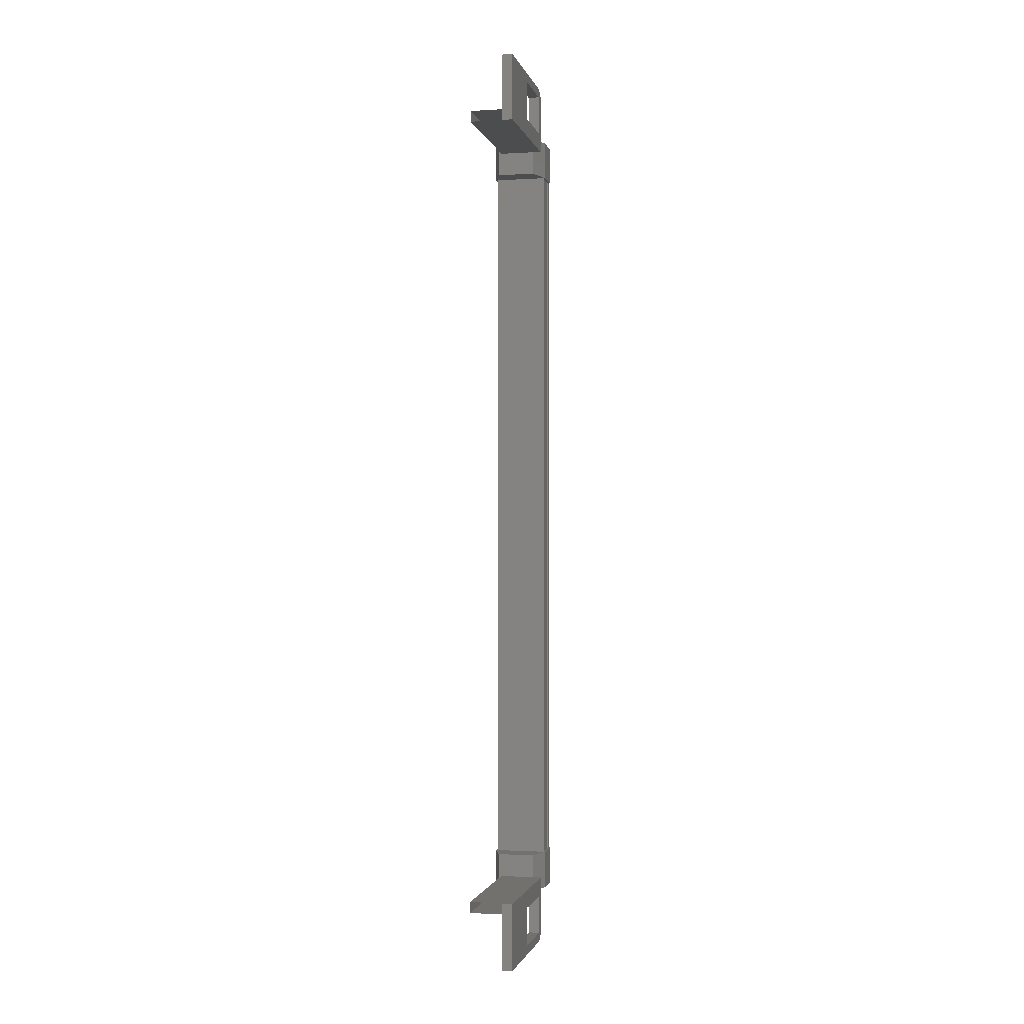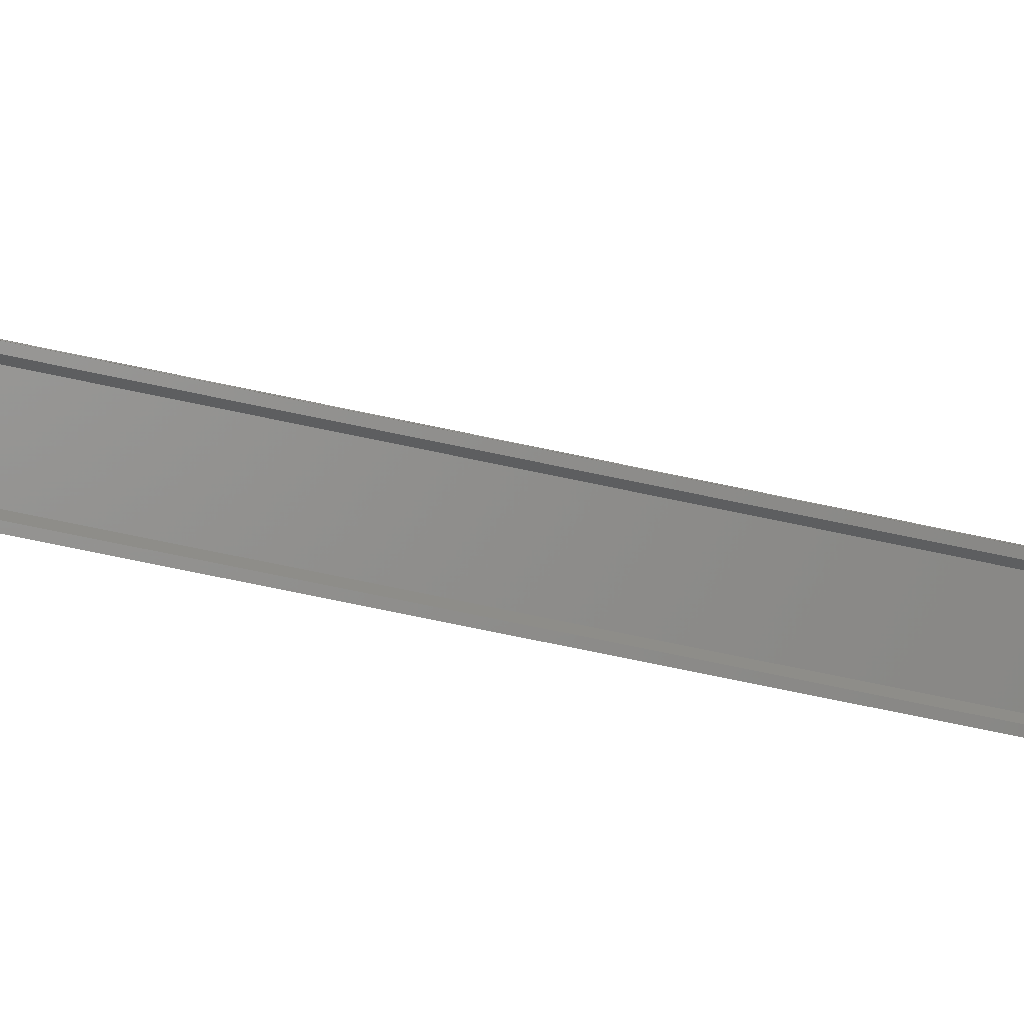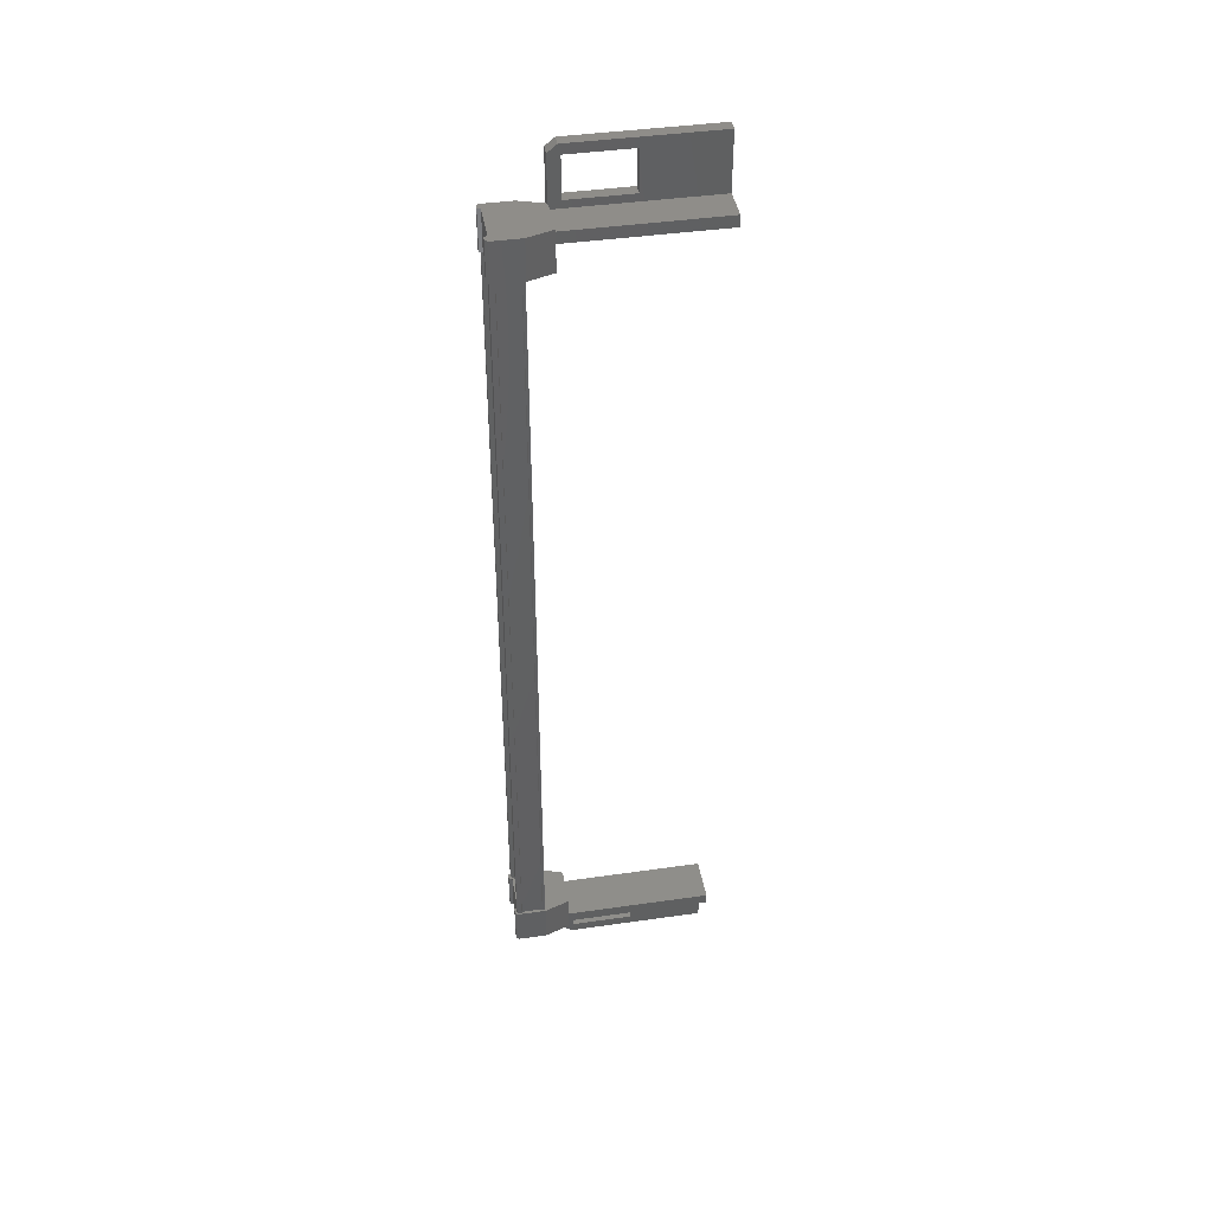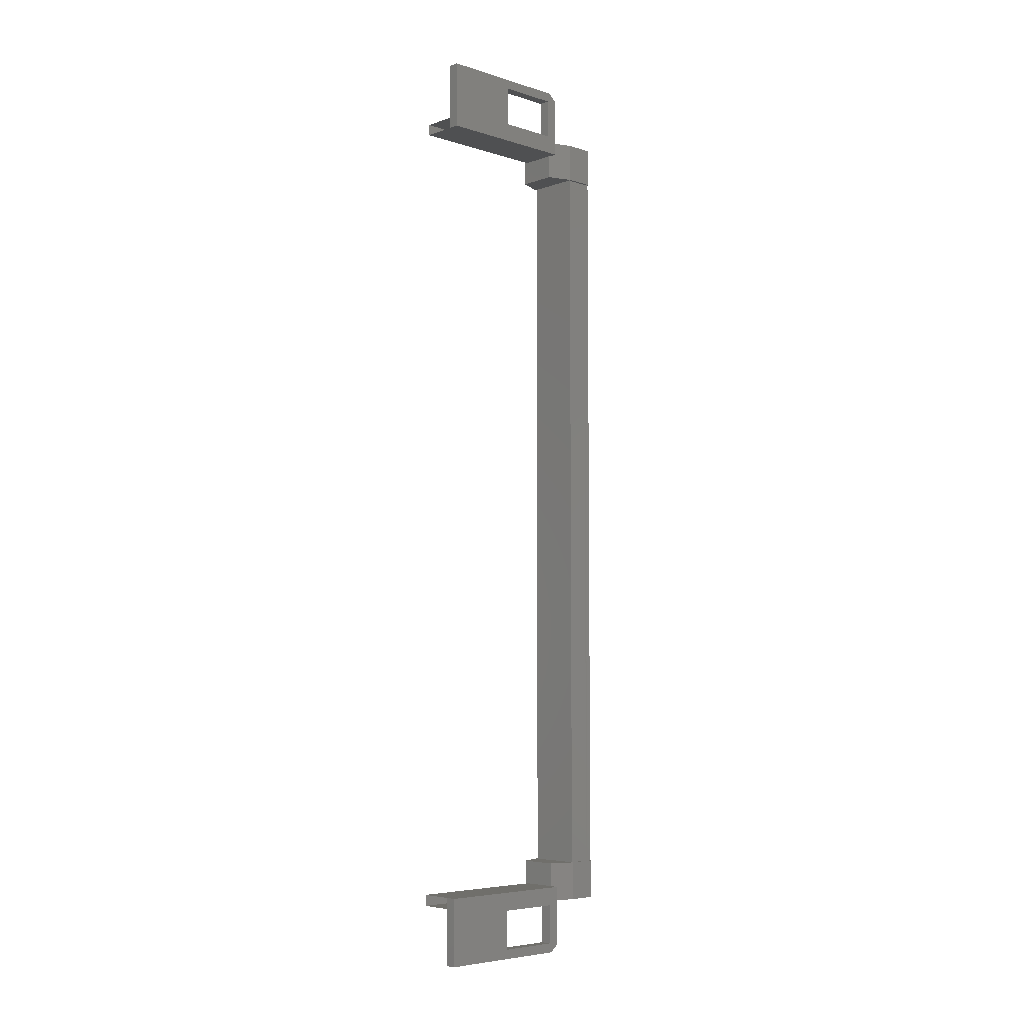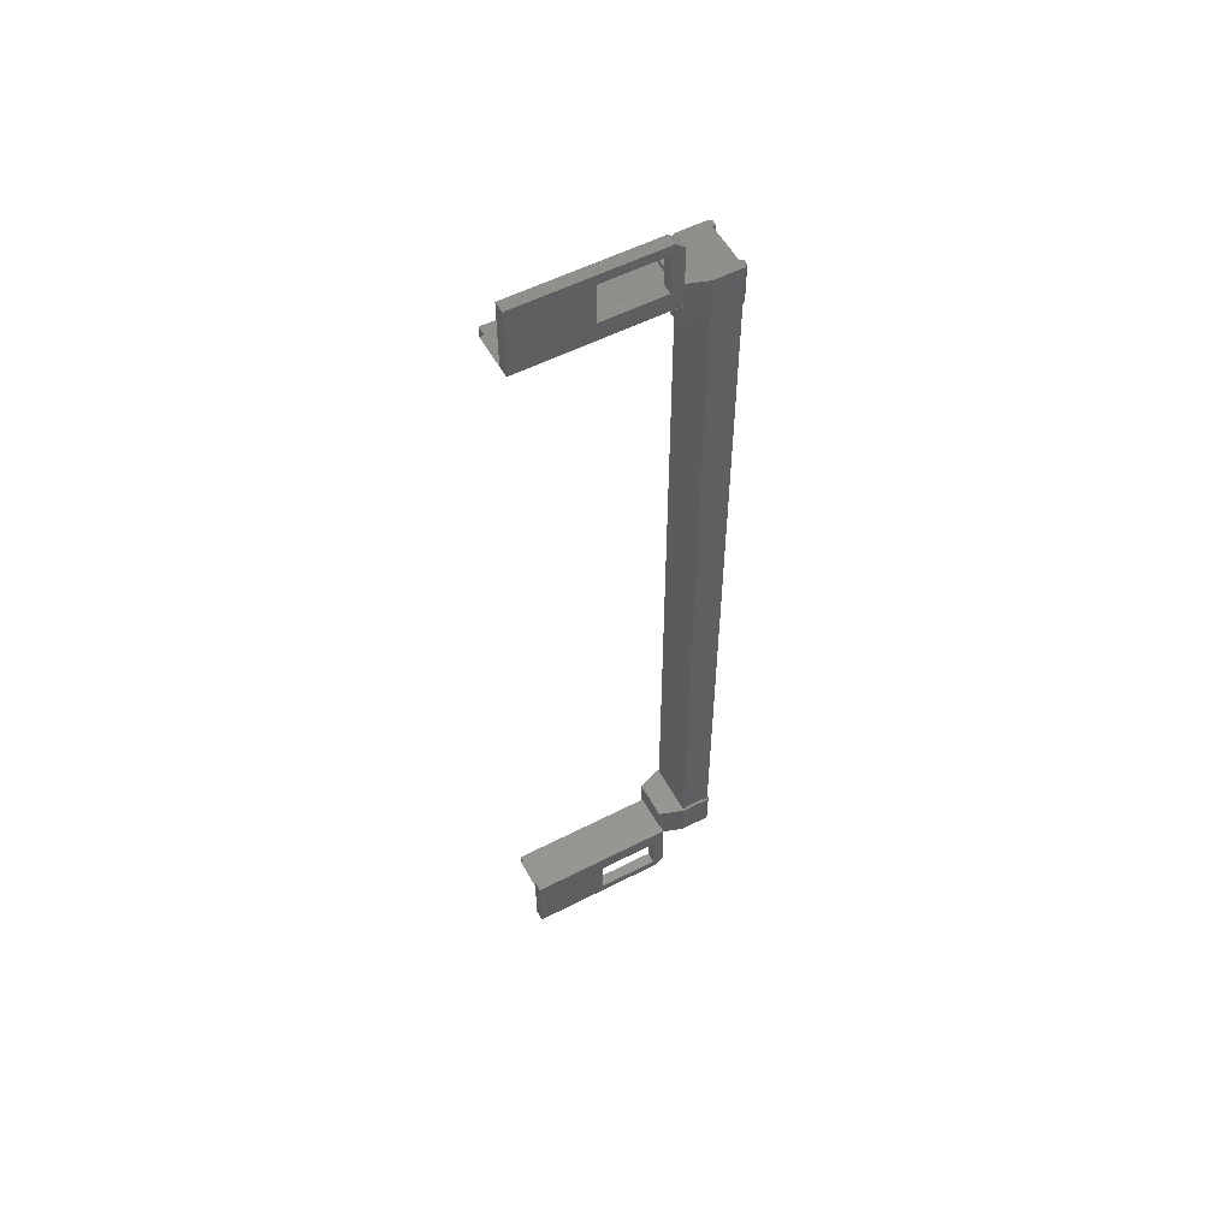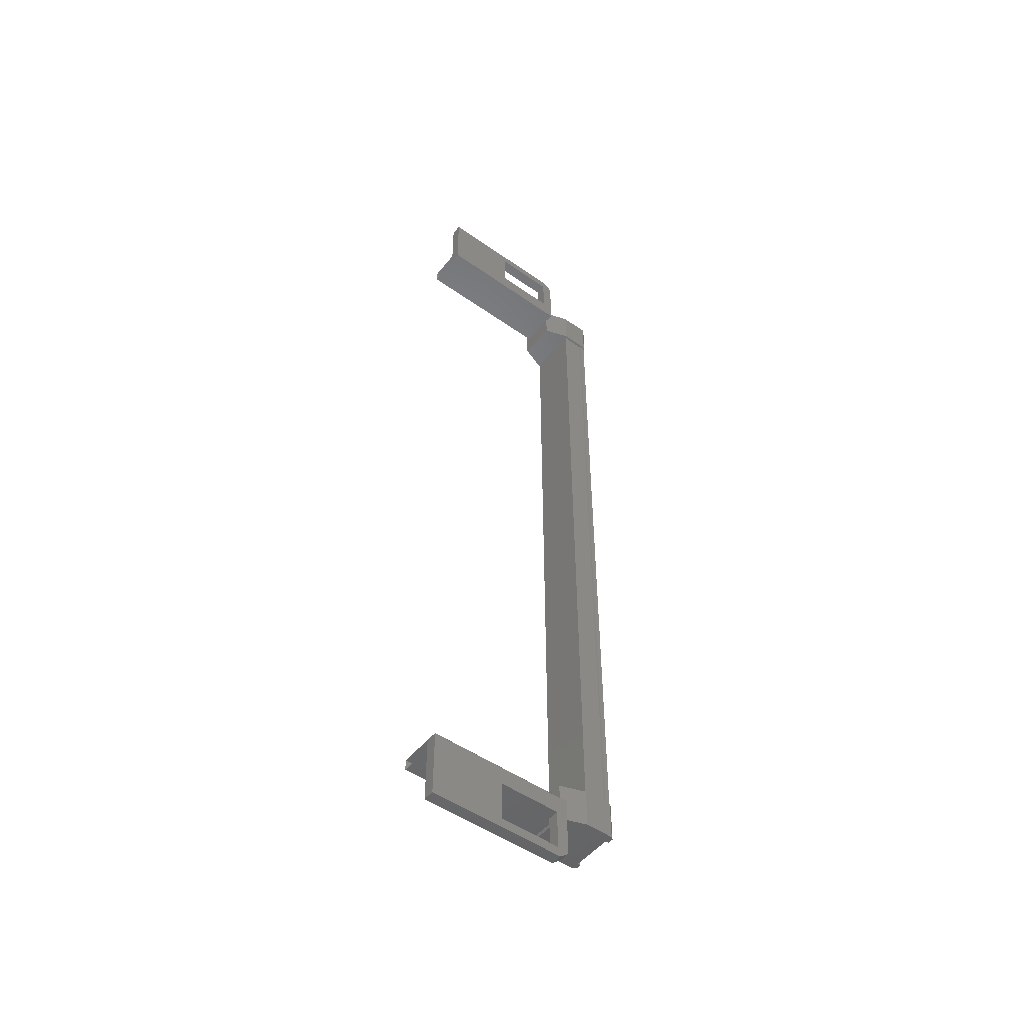
<metadata>
{"format":"stl","ext":"stl","renderer":"f3d","projection":"perspective","resolution":1024,"background":"white","views":[{"elev":-1.4,"azim":-3.7,"up":"+Y"},{"elev":-72.2,"azim":78.1,"up":"+Z"},{"elev":41.8,"azim":-115.8,"up":"+Y"},{"elev":-5.5,"azim":30.4,"up":"+Y"},{"elev":55.2,"azim":45.6,"up":"+Y"},{"elev":-50.5,"azim":36.4,"up":"+Y"}]}
</metadata>
<code>
# stl→obj: 132 verts, 210 faces
v 15.51 -550.4 -85.02
v 15.43 -551.5 -84.96
v 15.43 -550.4 -84.96
v 15.2 -551.5 -84.15
v 16.51 -525.6 -82.69
v 15.68 -525.6 -81.02
v 16.19 -525.6 -82.78
v 16.21 -525.3 -82.85
v 16.21 -553.1 -82.85
v 15.68 -552.8 -81.02
v 16.19 -552.8 -82.78
v 16.51 -552.8 -82.69
v 16.99 -551 -84.53
v 16.89 -551 -84.56
v 16.89 -527.4 -84.56
v 16.77 -527.4 -84.48
v 15.2 -526.9 -84.15
v 15.43 -528 -84.96
v 15.2 -528 -84.15
v 15.65 -528 -84.88
v 15.27 -551 -84.22
v 15.27 -527.4 -84.22
v 15.3 -551 -84.22
v 15.3 -527.4 -84.22
v 15.47 -527.4 -84.81
v 15.38 -552.4 -79.97
v 15.08 -553.1 -78.91
v 15.08 -551.1 -78.91
v 15.4 -551.1 -78.82
v 16.6 -551.1 -83.01
v 16.84 -551.5 -84.64
v 16.99 -550.4 -84.6
v 16.99 -551.5 -84.6
v 17.03 -550.4 -84.5
v 17.03 -551.5 -84.5
v 15.08 -527.3 -78.91
v 15.4 -527.3 -78.82
v 15.08 -525.3 -78.91
v 15.4 -525.3 -78.82
v 16.53 -525.3 -82.76
v 16.6 -552.9 -83.01
v 16.28 -552.9 -83.1
v 16.28 -551.1 -83.1
v 16.19 -551.6 -82.78
v 15.68 -551.6 -81.02
v 15.64 -551 -84.8
v 15.59 -551 -84.94
v 15.59 -527.4 -84.94
v 15.48 -551 -84.97
v 15.48 -527.4 -84.97
v 15.68 -526.8 -81.02
v 16.19 -526.8 -82.78
v 16.28 -527.3 -83.1
v 16.28 -525.5 -83.1
v 16.6 -525.5 -83.01
v 17.03 -526.9 -84.5
v 17.03 -528 -84.5
v 16.99 -526.9 -84.6
v 16.99 -528 -84.6
v 16.84 -526.9 -84.64
v 15.67 -528 -84.97
v 15.51 -528 -85.02
v 15.43 -526.9 -84.96
v 15.2 -550.4 -84.15
v 15.65 -550.4 -84.88
v 15.67 -550.4 -84.97
v 15.64 -527.4 -84.8
v 16.77 -551 -84.48
v 16.51 -551.6 -82.69
v 16 -551.6 -80.93
v 15.4 -553.1 -78.82
v 16.53 -553.1 -82.76
v 16.6 -527.3 -83.01
v 16 -526.8 -80.93
v 16 -525.6 -80.93
v 15.33 -551.1 -83.35
v 14.14 -551.1 -79.18
v 15.33 -551.4 -83.35
v 14.14 -551.4 -79.18
v 16.59 -551.4 -82.99
v 15.4 -551.4 -78.82
v 15.44 -527.4 -84.83
v 15.44 -551 -84.83
v 15.47 -551 -84.81
v 15.4 -527 -78.82
v 16.59 -527 -82.99
v 14.14 -527 -79.18
v 15.33 -527 -83.35
v 14.14 -527.3 -79.18
v 15.33 -527.3 -83.35
v 16.59 -527.3 -82.99
v 15.25 -551 -84.15
v 15.25 -527.4 -84.15
v 16.76 -551 -83.71
v 16.76 -527.4 -83.71
v 16.78 -551 -83.78
v 16.78 -527.4 -83.78
v 16.75 -551 -83.8
v 16.75 -527.4 -83.8
v 16.92 -551 -84.39
v 16.92 -527.4 -84.39
v 16.95 -551 -84.4
v 16.95 -527.4 -84.4
v 16.99 -527.4 -84.53
v 15.38 -526 -79.97
v 16.51 -526.8 -82.69
v 16 -552.8 -80.93
v 16.8 -551.5 -84.55
v 16.8 -550.4 -84.55
v 16.84 -550.4 -84.64
v 16.8 -550.4 -83.69
v 16.8 -551.5 -83.69
v 15.65 -551.5 -84.88
v 15.51 -551.5 -85.02
v 15.67 -551.5 -84.97
v 16.35 -550.4 -83.05
v 16.35 -551.5 -83.05
v 15.24 -551.5 -83.37
v 15.24 -550.4 -83.37
v 16.8 -526.9 -83.69
v 15.24 -526.9 -83.37
v 15.24 -528 -83.37
v 16.35 -528 -83.05
v 16.35 -526.9 -83.05
v 16.8 -528 -83.69
v 16.8 -528 -84.55
v 15.65 -526.9 -84.88
v 15.67 -526.9 -84.97
v 15.51 -526.9 -85.02
v 16.8 -526.9 -84.55
v 16.84 -528 -84.64
v 16.59 -551.1 -82.99
f 1 2 3
f 3 2 4
f 5 6 7
f 7 6 8
f 9 10 11
f 11 10 12
f 13 14 15
f 15 14 16
f 17 18 19
f 19 18 20
f 21 22 23
f 23 22 24
f 24 25 23
f 26 27 28
f 28 27 29
f 29 30 28
f 31 32 33
f 33 32 34
f 34 35 33
f 36 37 38
f 38 37 39
f 39 40 38
f 41 42 43
f 43 42 44
f 44 45 43
f 46 47 48
f 48 47 49
f 49 50 48
f 51 52 53
f 53 52 54
f 54 55 53
f 56 57 58
f 58 57 59
f 59 60 58
f 61 20 62
f 62 20 18
f 18 63 62
f 17 63 18
f 4 64 3
f 3 64 65
f 65 1 3
f 66 1 65
f 48 67 46
f 46 67 16
f 16 68 46
f 14 68 16
f 69 30 70
f 70 30 29
f 29 71 70
f 27 71 29
f 72 71 27
f 36 73 37
f 37 73 74
f 74 39 37
f 75 39 74
f 40 39 75
f 29 76 77
f 77 76 78
f 78 79 77
f 80 79 78
f 81 79 80
f 50 49 82
f 82 49 83
f 83 25 82
f 84 25 83
f 23 25 84
f 85 86 87
f 87 86 88
f 88 89 87
f 90 89 88
f 37 89 90
f 90 91 37
f 21 92 93
f 93 92 94
f 94 95 93
f 96 95 94
f 97 95 96
f 96 98 97
f 97 98 99
f 99 98 100
f 100 101 99
f 102 101 100
f 103 101 102
f 102 13 103
f 103 13 104
f 104 13 15
f 40 8 38
f 38 8 6
f 6 105 38
f 51 105 6
f 36 105 51
f 51 53 36
f 36 53 73
f 73 53 55
f 55 106 73
f 5 106 55
f 52 106 5
f 5 7 52
f 52 7 54
f 54 7 8
f 8 55 54
f 40 55 8
f 5 55 40
f 40 75 5
f 5 75 6
f 6 75 74
f 74 51 6
f 106 51 74
f 52 51 106
f 44 69 45
f 45 69 70
f 70 10 45
f 107 10 70
f 12 10 107
f 107 72 12
f 12 72 41
f 41 72 9
f 9 42 41
f 11 42 9
f 44 42 11
f 11 12 44
f 44 12 69
f 69 12 41
f 41 30 69
f 43 30 41
f 28 30 43
f 43 45 28
f 28 45 26
f 26 45 10
f 10 27 26
f 9 27 10
f 72 27 9
f 108 109 31
f 31 109 110
f 110 32 31
f 109 32 110
f 34 32 109
f 109 111 34
f 34 111 35
f 35 111 112
f 112 108 35
f 4 108 112
f 113 108 4
f 4 2 113
f 113 2 114
f 114 2 1
f 1 115 114
f 66 115 1
f 113 115 66
f 66 65 113
f 113 65 109
f 109 65 64
f 64 111 109
f 116 111 64
f 112 111 116
f 116 117 112
f 112 117 118
f 118 117 116
f 116 119 118
f 64 119 116
f 118 119 64
f 64 4 118
f 118 4 112
f 120 17 121
f 121 17 19
f 19 122 121
f 123 122 19
f 121 122 123
f 123 124 121
f 121 124 120
f 120 124 123
f 123 125 120
f 19 125 123
f 126 125 19
f 19 20 126
f 126 20 127
f 127 20 61
f 61 128 127
f 62 128 61
f 129 128 62
f 62 63 129
f 129 63 127
f 127 63 17
f 17 130 127
f 120 130 17
f 56 130 120
f 120 125 56
f 56 125 57
f 57 125 126
f 126 59 57
f 131 59 126
f 60 59 131
f 131 126 60
f 60 126 130
f 130 126 127
f 70 71 107
f 107 71 72
f 56 58 130
f 130 58 60
f 35 108 33
f 33 108 31
f 129 127 128
f 114 115 113
f 38 105 36
f 113 109 108
f 78 76 80
f 88 86 90
f 93 22 21
f 76 29 132
f 73 106 74

</code>
